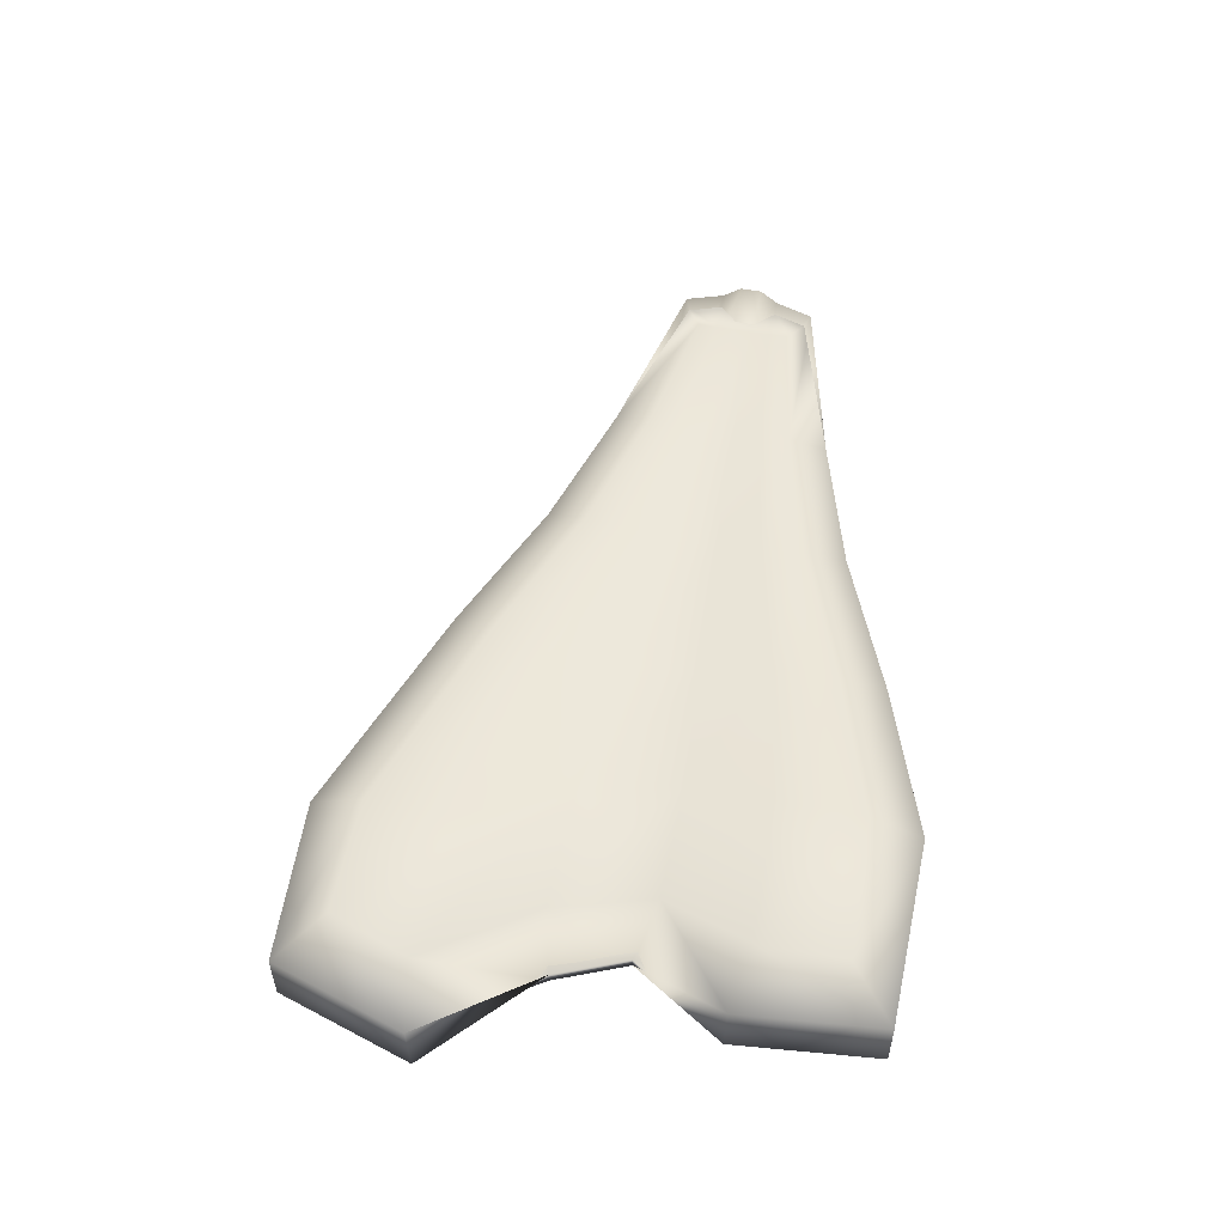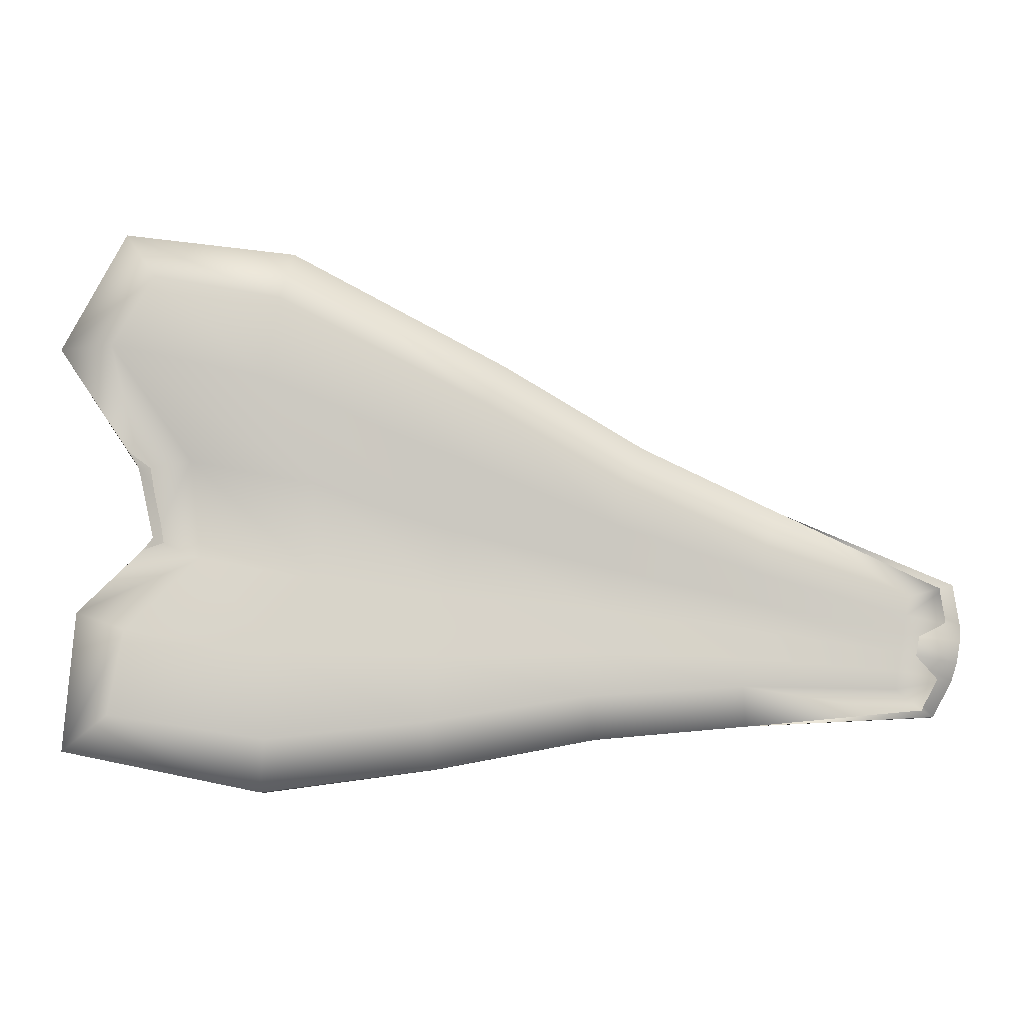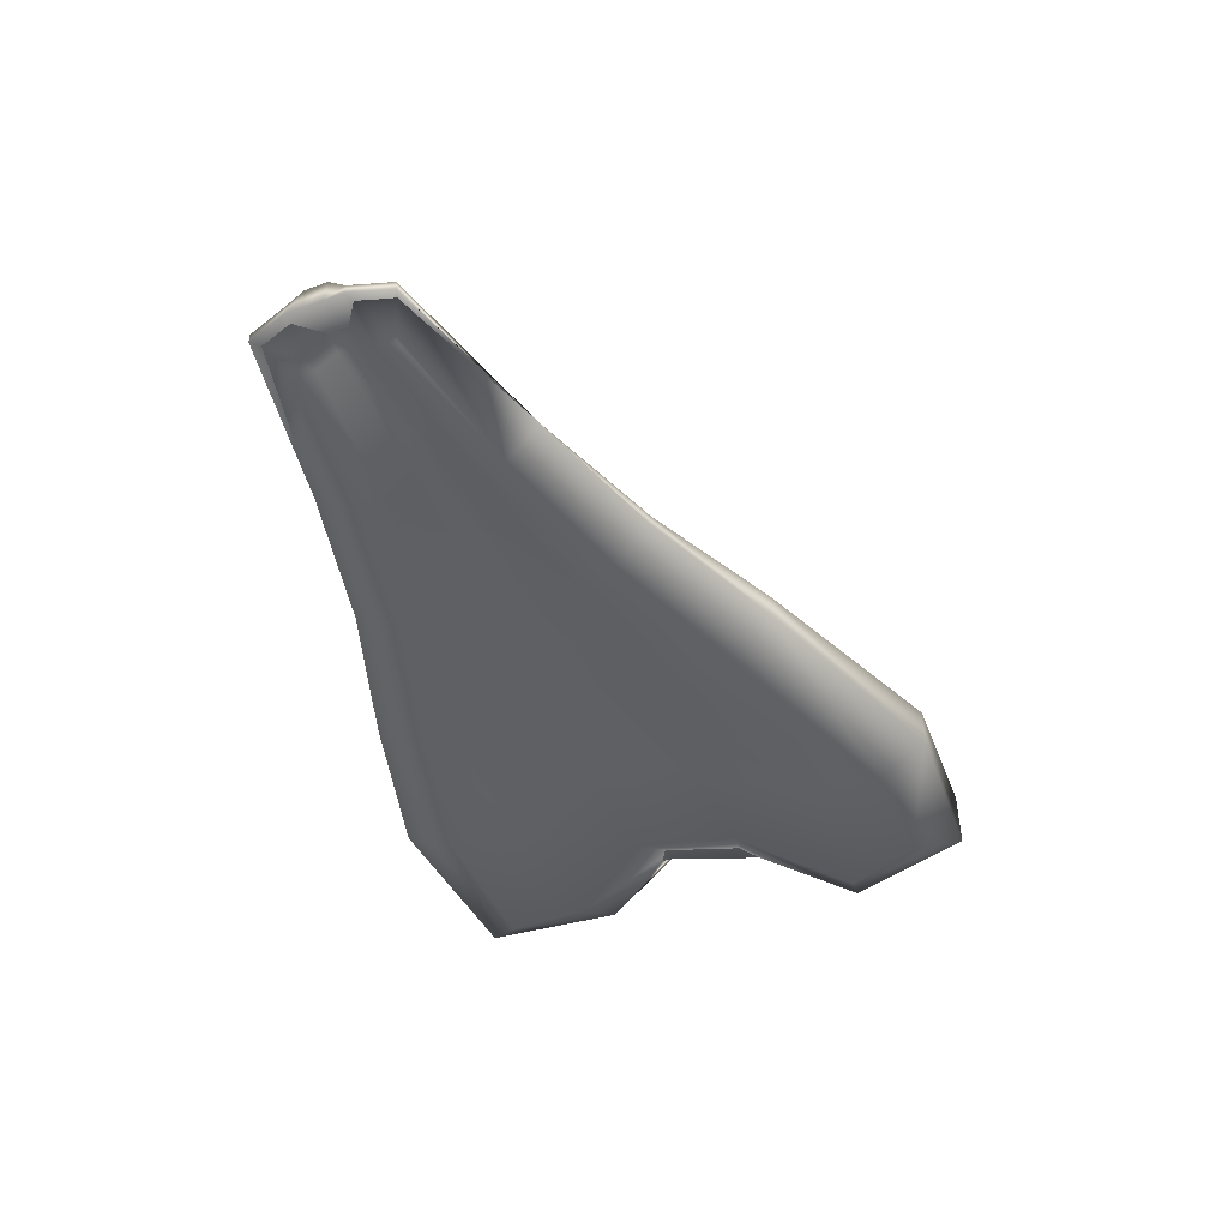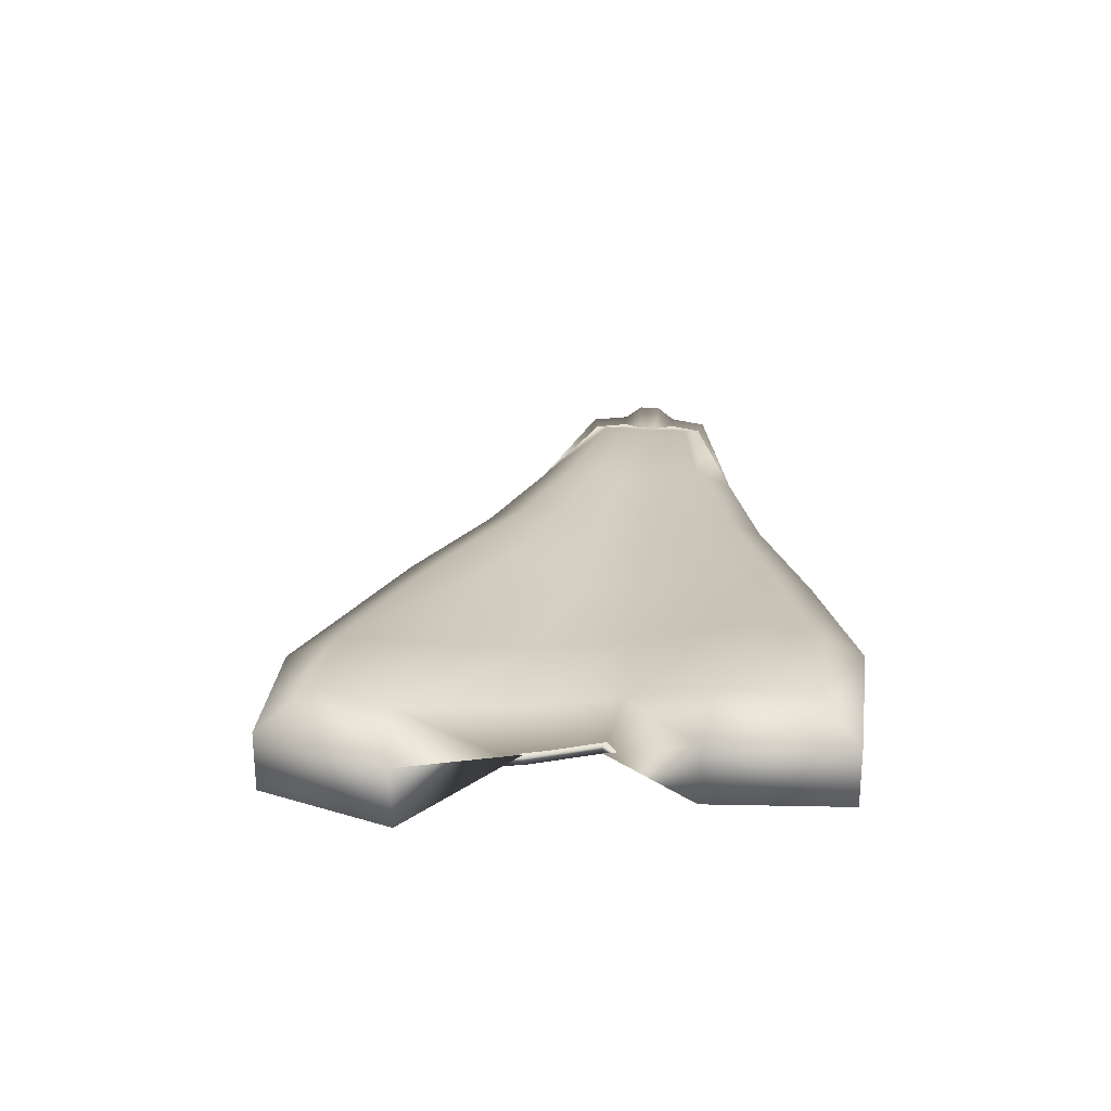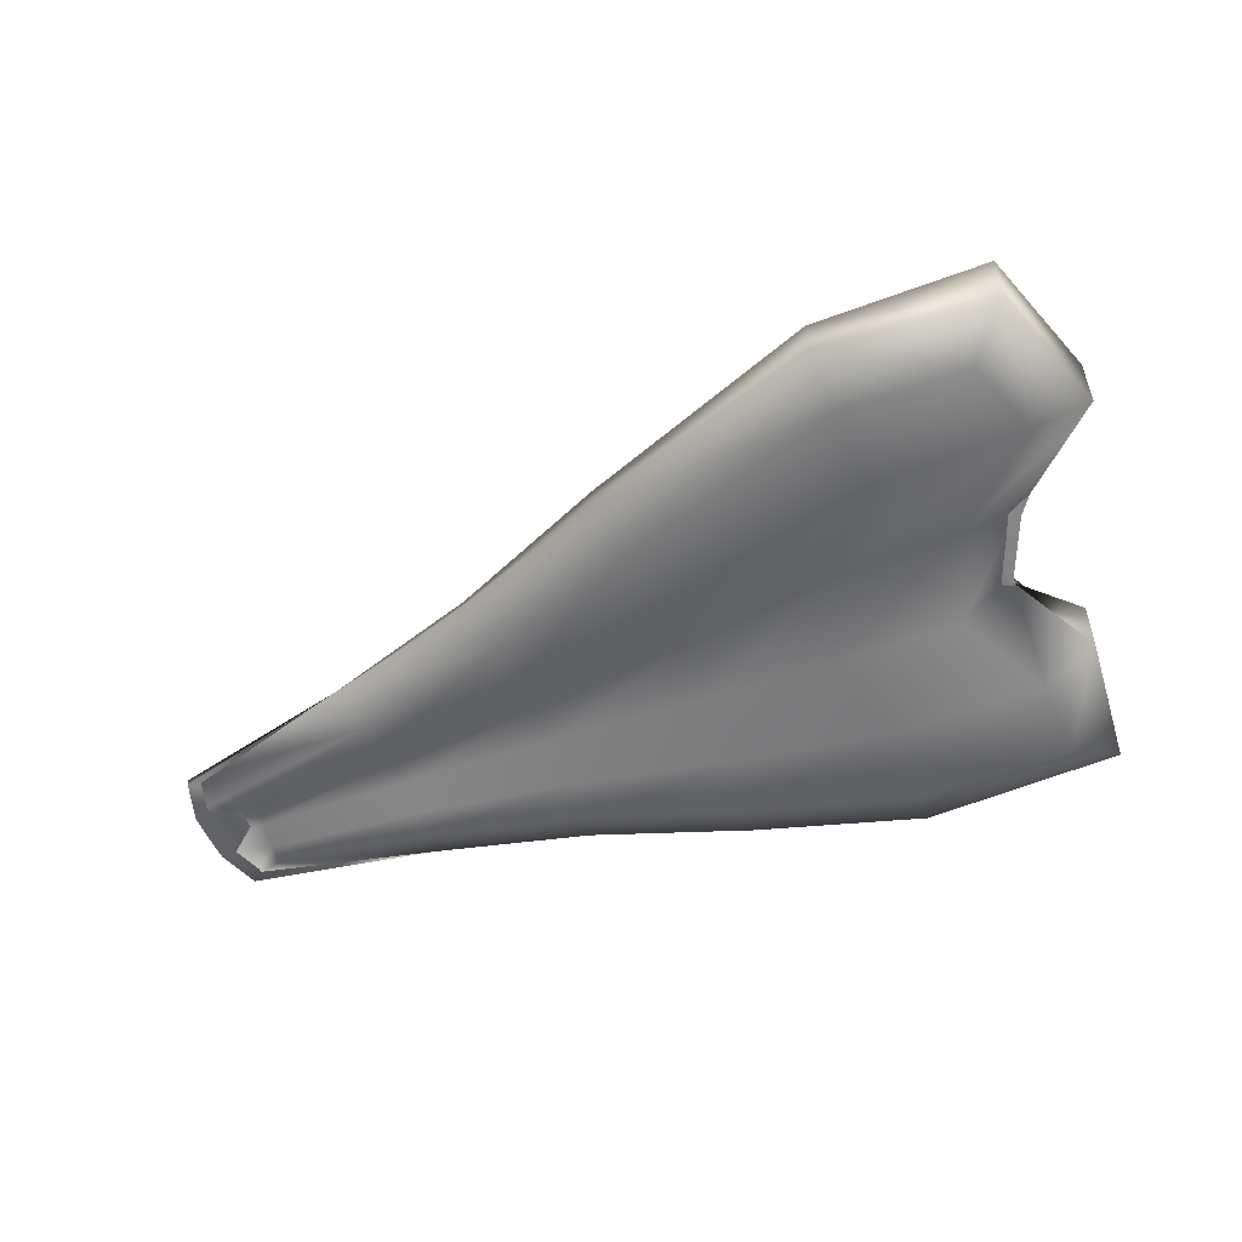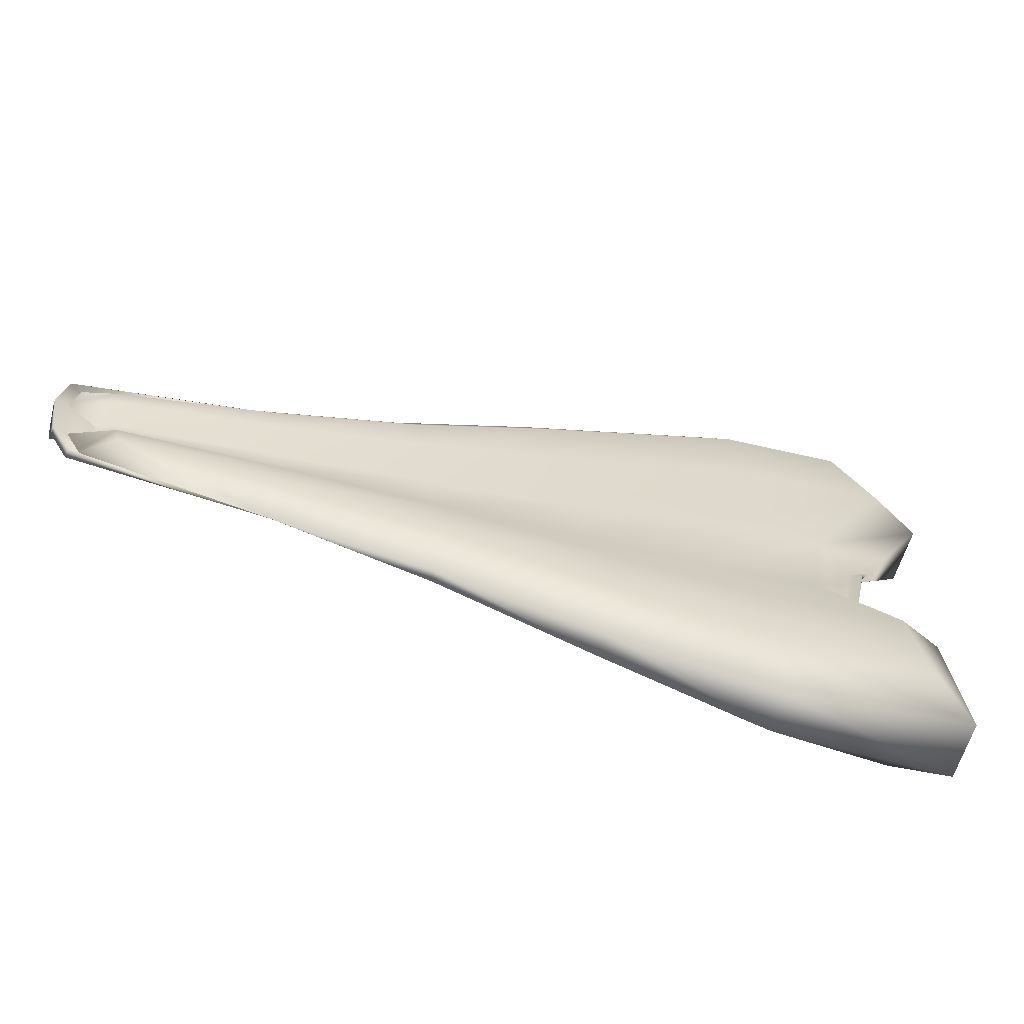
<metadata>
{"format":"obj","ext":"obj","renderer":"f3d","projection":"perspective","resolution":1024,"background":"white","views":[{"elev":53.8,"azim":-88.8,"up":"+Z"},{"elev":-8.0,"azim":0.7,"up":"+Y"},{"elev":-43.9,"azim":103.6,"up":"+Z"},{"elev":26.5,"azim":-92.7,"up":"+Z"},{"elev":-54.0,"azim":-167.3,"up":"+Z"},{"elev":-63.8,"azim":163.0,"up":"+Y"}]}
</metadata>
<code>
v  -5.569 -0.6298 -0.0638
v  -5.731 -1.55 -0.0638
v  -0.7281 -1.623 -0.0172
v  -0.6211 -1.017 -0.0172
v  -10.56 -0.4797 -0.1104
v  -10.8 -1.872 -0.1104
v  -15.6 -0.6453 -0.157
v  -15.97 -2.72 -0.157
v  -20.62 -0.6442 -0.2036
v  -21.09 -3.29 -0.2036
v  -25.5 0.1438 -0.2502
v  -25.97 -2.548 -0.2502
v  -5.407 0.2904 0.4686
v  -0.5142 -0.4105 0.4581
v  -10.31 0.9123 0.4791
v  -15.45 1.461 0.49
v  -19.44 1.891 0.4985
v  -23.38 2.581 0.507
v  -5.245 1.211 0.4686
v  -0.4073 0.1959 0.4581
v  -10.07 2.304 0.4791
v  -15.08 3.543 0.49
v  -19.8 5.08 0.4985
v  -23.74 5.781 0.507
v  -5.082 2.131 -0.0638
v  -0.3003 0.8023 -0.0172
v  -9.823 3.696 -0.1104
v  -14.51 5.578 -0.157
v  -21.29 8.427 -0.2036
v  -26.14 9.355 -0.2502
v  -4.92 3.051 -0.0638
v  -0.1934 1.409 -0.0172
v  -9.577 5.089 -0.1104
v  -14.14 7.652 -0.157
v  -20.82 11.07 -0.2036
v  -24.8 11.62 -0.2502
v  -5.569 -0.6298 1.19
v  -0.6211 -1.017 0.8091
v  -0.7281 -1.623 0.8091
v  -5.731 -1.55 1.19
v  -10.56 -0.4797 1.641
v  -10.8 -1.872 1.641
v  -15.6 -0.6453 2.163
v  -15.97 -2.72 2.163
v  -20.62 -0.6442 2.756
v  -21.09 -3.29 2.756
v  -25.5 0.1438 3.418
v  -25.97 -2.548 3.418
v  -5.407 0.2904 0.958
v  -0.5142 -0.4105 0.7806
v  -10.31 0.9123 1.163
v  -15.45 1.461 1.399
v  -19.44 1.891 1.64
v  -23.38 2.581 1.903
v  -5.245 1.211 0.958
v  -0.4073 0.1959 0.7806
v  -10.07 2.304 1.163
v  -15.08 3.543 1.399
v  -19.8 5.08 1.64
v  -23.74 5.781 1.903
v  -5.082 2.131 1.19
v  -0.3003 0.8023 0.8091
v  -9.823 3.696 1.641
v  -14.51 5.578 2.163
v  -21.29 8.427 2.756
v  -26.14 9.355 3.418
v  -4.92 3.051 1.19
v  -0.1934 1.409 0.8091
v  -9.577 5.089 1.641
v  -14.14 7.652 2.163
v  -20.82 11.07 2.756
v  -24.8 11.62 3.418
v  -5.602 -2.824 0.5666
v  0.4927 -2.524 0.257
v  0.5229 -2.514 0.5331
v  -5.579 -2.823 0.5575
v  -10.57 -3.26 0.9473
v  -10.54 -3.257 0.5772
v  -15.79 -4.232 1.4
v  -15.76 -4.227 0.5975
v  -21.3 -4.962 1.931
v  -21.27 -4.961 0.6191
v  -27.56 -3.675 2.573
v  -27.53 -3.699 0.6452
v  -27.21 0.7523 2.587
v  -27.18 0.7973 0.647
v  -25.04 3.328 1.053
v  -25.03 3.335 1.402
v  -25.56 5.646 1.053
v  -25.55 5.636 1.402
v  -27.95 9.367 2.587
v  -27.94 9.314 0.647
v  -25.9 13.22 2.573
v  -25.87 13.23 0.6452
v  -20.45 12.72 1.931
v  -20.42 12.7 0.6191
v  -13.45 9.01 1.4
v  -13.43 8.996 0.5975
v  -8.879 6.311 0.9473
v  -8.859 6.301 0.5772
v  -4.363 4.204 0.5666
v  -4.341 4.195 0.5575
v  1.262 1.837 0.257
v  1.287 1.818 0.5331
v  1.477 0.4514 0.2583
v  1.487 0.5076 0.5314
v  1.375 -0.1283 0.231
v  1.385 -0.0721 0.9858
v  1.272 -0.7155 0.231
v  1.262 -0.7716 0.9858
v  1.169 -1.295 0.2583
v  1.159 -1.351 0.5314
g Box274
f 3 2 1
f 1 4 3
f 2 6 5
f 5 1 2
f 6 8 7
f 7 5 6
f 8 10 9
f 9 7 8
f 10 12 11
f 11 9 10
f 4 1 13
f 13 14 4
f 1 5 15
f 15 13 1
f 5 7 16
f 16 15 5
f 7 9 17
f 17 16 7
f 9 11 18
f 18 17 9
f 14 13 19
f 19 20 14
f 13 15 21
f 21 19 13
f 15 16 22
f 22 21 15
f 16 17 23
f 23 22 16
f 17 18 24
f 24 23 17
f 20 19 25
f 25 26 20
f 19 21 27
f 27 25 19
f 21 22 28
f 28 27 21
f 22 23 29
f 29 28 22
f 23 24 30
f 30 29 23
f 26 25 31
f 31 32 26
f 25 27 33
f 33 31 25
f 27 28 34
f 34 33 27
f 28 29 35
f 35 34 28
f 29 30 36
f 36 35 29
f 39 38 37
f 37 40 39
f 40 37 41
f 41 42 40
f 42 41 43
f 43 44 42
f 44 43 45
f 45 46 44
f 46 45 47
f 47 48 46
f 38 50 49
f 49 37 38
f 37 49 51
f 51 41 37
f 41 51 52
f 52 43 41
f 43 52 53
f 53 45 43
f 45 53 54
f 54 47 45
f 50 56 55
f 55 49 50
f 49 55 57
f 57 51 49
f 51 57 58
f 58 52 51
f 52 58 59
f 59 53 52
f 53 59 60
f 60 54 53
f 56 62 61
f 61 55 56
f 55 61 63
f 63 57 55
f 57 63 64
f 64 58 57
f 58 64 65
f 65 59 58
f 59 65 66
f 66 60 59
f 62 68 67
f 67 61 62
f 61 67 69
f 69 63 61
f 63 69 70
f 70 64 63
f 64 70 71
f 71 65 64
f 65 71 72
f 72 66 65
f 75 74 73
f 73 76 75
f 76 73 77
f 77 78 76
f 78 77 79
f 79 80 78
f 80 79 81
f 81 82 80
f 82 81 83
f 83 84 82
f 84 83 85
f 85 86 84
f 86 85 87
f 87 88 86
f 88 87 89
f 89 90 88
f 90 89 91
f 91 92 90
f 92 91 93
f 93 94 92
f 94 93 95
f 95 96 94
f 96 95 97
f 97 98 96
f 98 97 99
f 99 100 98
f 100 99 101
f 101 102 100
f 102 101 103
f 103 104 102
f 104 103 105
f 105 106 104
f 106 105 107
f 107 108 106
f 108 107 109
f 109 110 108
f 110 109 111
f 111 112 110
f 112 111 74
f 74 75 112
f 75 3 4
f 4 112 75
f 76 2 3
f 3 75 76
f 78 6 2
f 2 76 78
f 80 8 6
f 6 78 80
f 82 10 8
f 8 80 82
f 84 12 10
f 10 82 84
f 86 11 12
f 12 84 86
f 88 18 11
f 11 86 88
f 90 24 18
f 18 88 90
f 92 30 24
f 24 90 92
f 94 36 30
f 30 92 94
f 96 35 36
f 36 94 96
f 98 34 35
f 35 96 98
f 100 33 34
f 34 98 100
f 102 31 33
f 33 100 102
f 104 32 31
f 31 102 104
f 106 26 32
f 32 104 106
f 108 20 26
f 26 106 108
f 110 14 20
f 20 108 110
f 112 4 14
f 14 110 112
f 74 39 40
f 40 73 74
f 111 38 39
f 39 74 111
f 109 50 38
f 38 111 109
f 107 56 50
f 50 109 107
f 105 62 56
f 56 107 105
f 103 68 62
f 62 105 103
f 101 67 68
f 68 103 101
f 99 69 67
f 67 101 99
f 97 70 69
f 69 99 97
f 95 71 70
f 70 97 95
f 93 72 71
f 71 95 93
f 91 66 72
f 72 93 91
f 89 60 66
f 66 91 89
f 87 54 60
f 60 89 87
f 85 47 54
f 54 87 85
f 83 48 47
f 47 85 83
f 81 46 48
f 48 83 81
f 79 44 46
f 46 81 79
f 77 42 44
f 44 79 77
f 73 40 42
f 42 77 73

</code>
